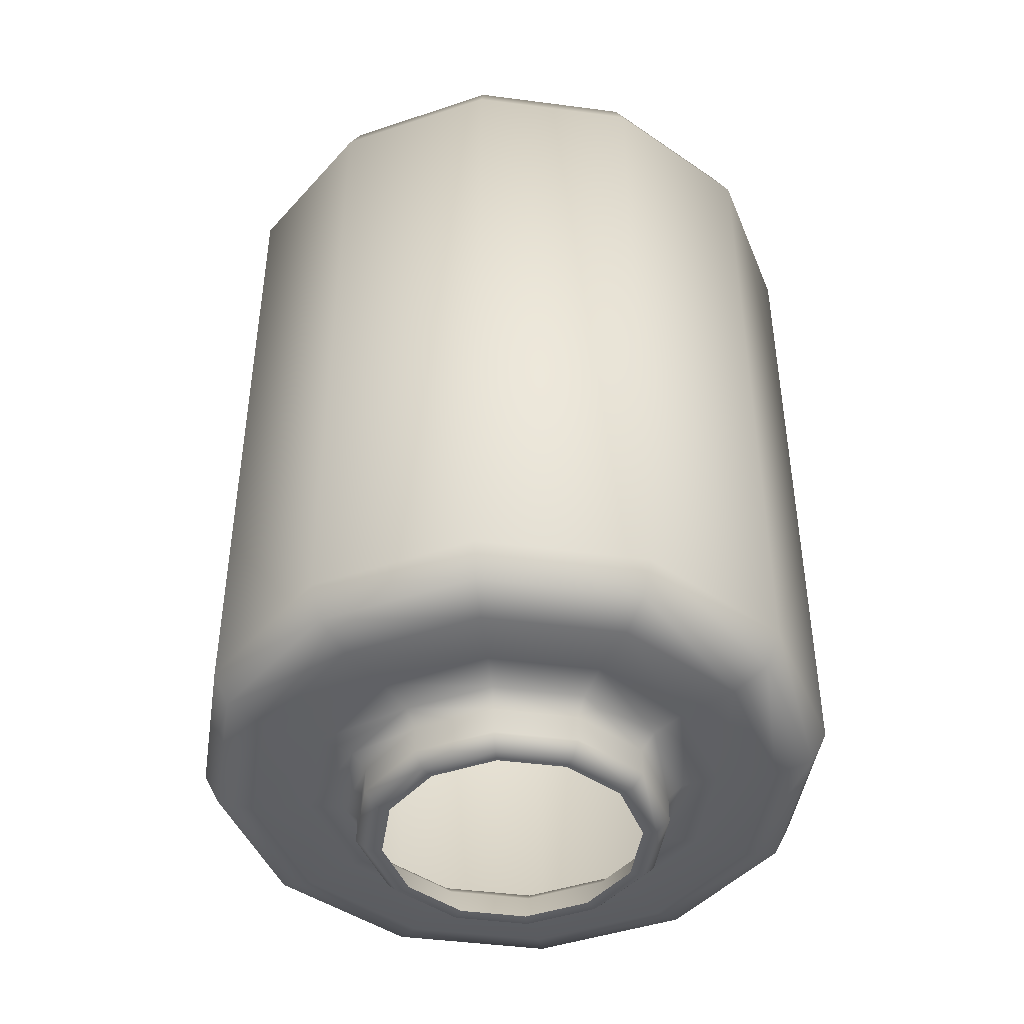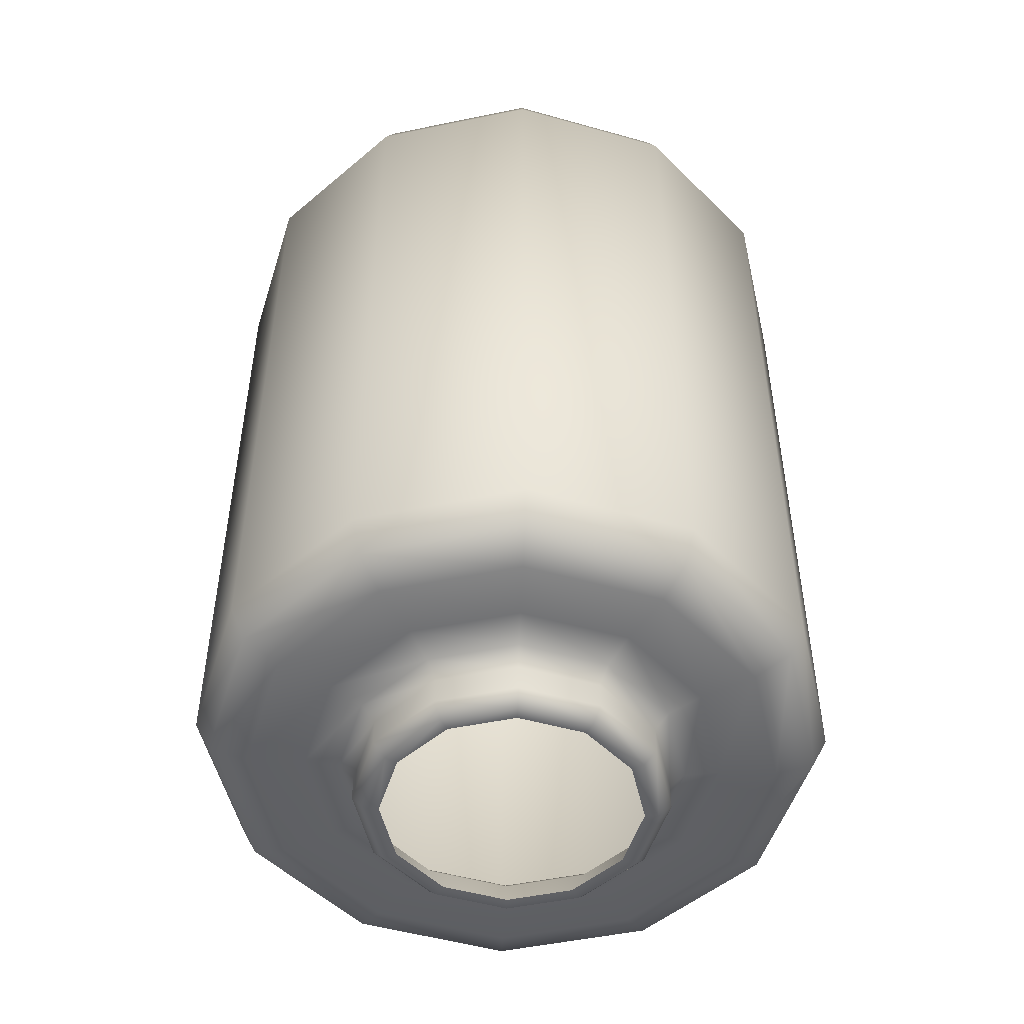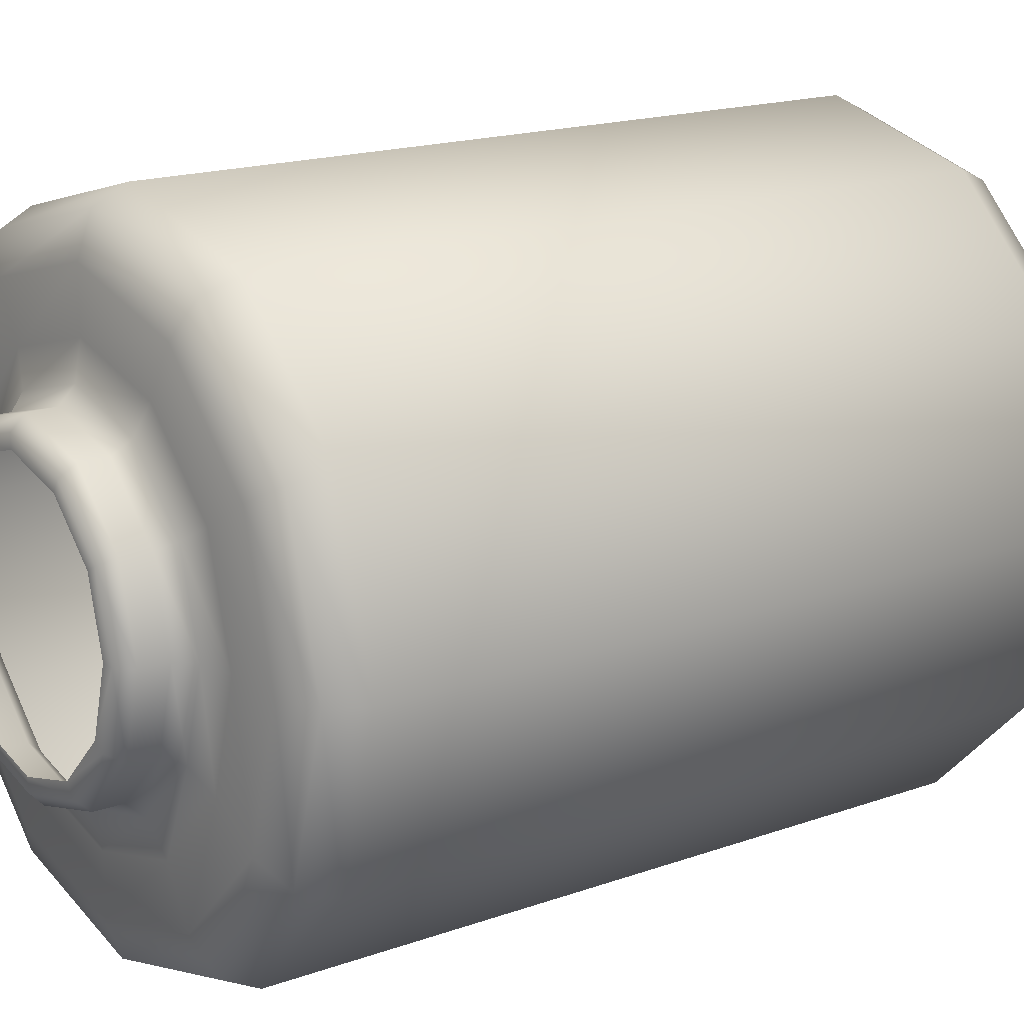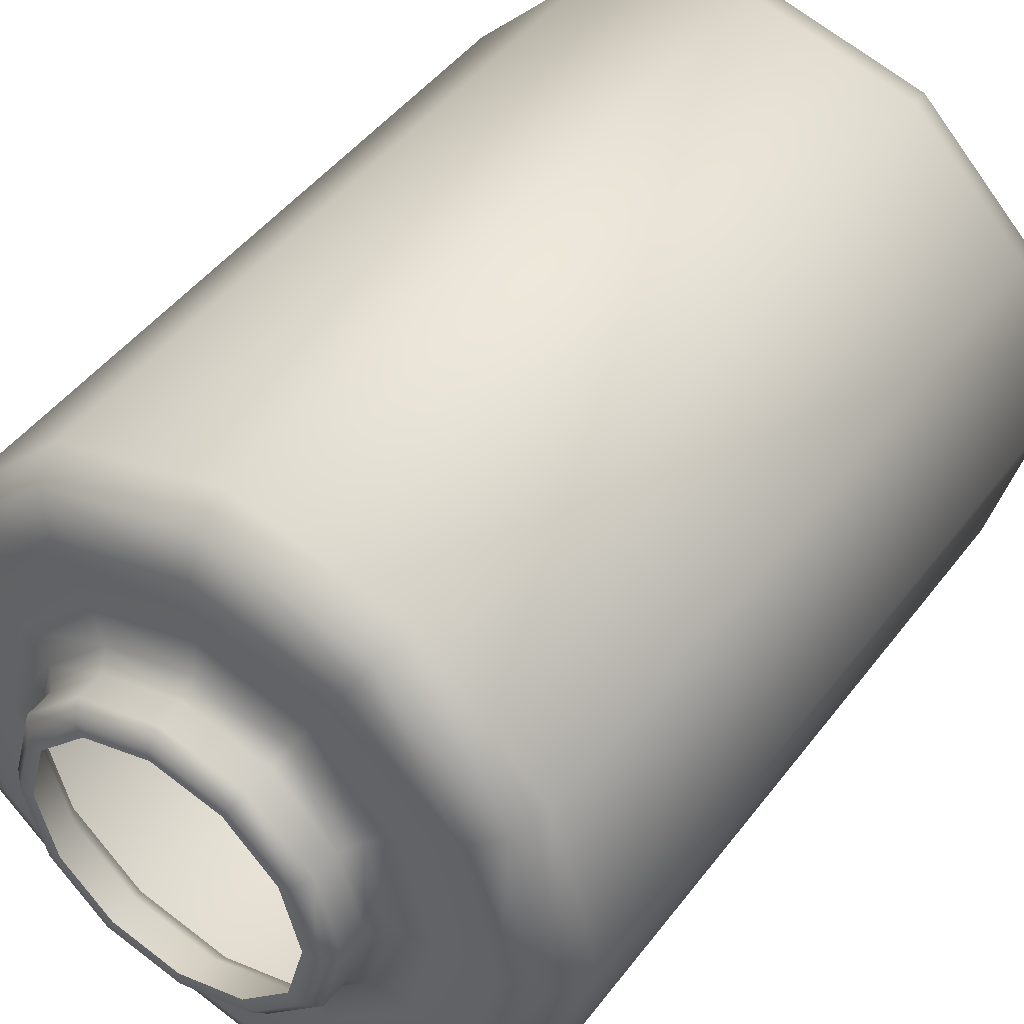
<metadata>
{"format":"obj","ext":"obj","renderer":"f3d","projection":"perspective","resolution":1024,"background":"white","views":[{"elev":-44.8,"azim":-23.7,"up":"+Y"},{"elev":-50.4,"azim":-152.2,"up":"+Y"},{"elev":16.8,"azim":-126.2,"up":"+Z"},{"elev":45.6,"azim":34.6,"up":"+Z"}]}
</metadata>
<code>
o MeshDoorwayDoor_6_0_GeomSubset_1
v -0.002449 -0.03846 0.8605
v 0.0836 -0.03846 0.8449
v 0.146 -0.03846 0.8221
v 0.2988 -0.03846 0.7242
v 0.2988 -0.03846 -0.2118
v -0.002449 -0.03846 -0.2118
v 0.2602 -0.03846 0.7373
v 0.2161 -0.03846 0.7659
v 0.2988 -0.03846 -0.3625
v 0.2988 -0.03846 -0.9475
v -0.002449 -0.03846 -0.9475
v -0.002449 -0.03846 -0.3625
v -0.002449 -0.02145 0.8515
v 0.08124 -0.02145 0.8362
v 0.1416 -0.02145 0.8142
v 0.2069 -0.02146 0.7617
v 0.2915 -0.02145 0.719
v 0.2924 -0.02145 -0.2054
v -0.002449 -0.02145 -0.2054
v 0.2563 -0.02146 0.7292
v 0.2924 -0.02145 -0.3688
v 0.2924 -0.02145 -0.9411
v -0.002449 -0.02145 -0.9411
v -0.002449 -0.02145 -0.3688
v -0.002449 -0.03663 0.7978
v 0.06964 -0.03663 0.7842
v 0.1204 -0.03663 0.7661
v 0.1799 -0.03663 0.7178
v 0.2538 -0.03663 0.6835
v 0.2538 -0.03663 -0.1614
v -0.002449 -0.03663 -0.1614
v 0.2226 -0.03663 0.6933
v 0.2529 -0.03663 -0.4074
v 0.2529 -0.03663 -0.9025
v -0.002449 -0.03663 -0.9025
v -0.002449 -0.03663 -0.4074
v -0.002449 -0.03663 -0.01272
v 0.06964 -0.03663 -0.01272
v 0.1204 -0.03663 -0.05612
v 0.1799 -0.03663 -0.09812
v 0.2226 -0.03663 -0.1333
v -0.002449 -0.03663 -0.05612
v -0.002449 -0.03663 -0.09812
v -0.002449 -0.03663 -0.1333
v 0.4548 -0.03846 0.978
v 0.4548 -0.03846 -0.2118
v 0.4548 -0.03846 -0.3625
v 0.4548 -0.03846 -1.054
v -0.002449 -0.03846 -1.054
v -0.002449 -0.03846 0.978
v 0.0836 -0.03846 0.8833
v -0.002449 -0.03846 0.8833
v -0.002449 -0.03846 0.9093
v 0.146 -0.03846 0.9093
v 0.2161 -0.03846 0.9307
v 0.2563 -0.03846 0.9569
v -0.002449 -0.03846 0.9307
v -0.002449 -0.03846 0.9569
v -0.0885 -0.03846 0.8449
v -0.1509 -0.03846 0.8221
v -0.3037 -0.03846 0.7242
v -0.3037 -0.03846 -0.2118
v -0.2651 -0.03846 0.7373
v -0.221 -0.03846 0.7659
v -0.3037 -0.03846 -0.3625
v -0.3037 -0.03846 -0.9475
v -0.08614 -0.02145 0.8362
v -0.1465 -0.02145 0.8142
v -0.2118 -0.02146 0.7617
v -0.2964 -0.02145 0.719
v -0.2973 -0.02145 -0.2054
v -0.2612 -0.02146 0.7292
v -0.2973 -0.02145 -0.3688
v -0.2973 -0.02145 -0.9411
v -0.07454 -0.03663 0.7842
v -0.1253 -0.03663 0.7661
v -0.1848 -0.03663 0.7178
v -0.2587 -0.03663 0.6835
v -0.2587 -0.03663 -0.1614
v -0.2275 -0.03663 0.6933
v -0.2578 -0.03663 -0.4074
v -0.2578 -0.03663 -0.9025
v -0.07454 -0.03663 -0.01272
v -0.1253 -0.03663 -0.05612
v -0.1848 -0.03663 -0.09812
v -0.2275 -0.03663 -0.1333
v -0.4596 -0.03846 0.978
v -0.4596 -0.03846 -0.2118
v -0.4596 -0.03846 -0.3625
v -0.4596 -0.03846 -1.054
v -0.0885 -0.03846 0.8833
v -0.1509 -0.03846 0.9093
v -0.221 -0.03846 0.9307
v -0.2612 -0.03846 0.9569
v -0.002449 0.03909 0.8605
v 0.0836 0.03909 0.8449
v 0.146 0.03909 0.8221
v 0.2988 0.03909 0.7242
v 0.2988 0.03909 -0.2118
v -0.002449 0.03909 -0.2118
v 0.2602 0.03909 0.7373
v 0.2161 0.03909 0.7659
v 0.2988 0.03909 -0.3625
v 0.2988 0.03909 -0.9475
v -0.002449 0.03909 -0.9475
v -0.002449 0.03909 -0.3625
v -0.002449 0.02208 0.8515
v 0.08124 0.02208 0.8362
v 0.1416 0.02208 0.8142
v 0.2069 0.02209 0.7617
v 0.2915 0.02208 0.719
v 0.2924 0.02208 -0.2054
v -0.002449 0.02208 -0.2054
v 0.2563 0.02209 0.7292
v 0.2924 0.02208 -0.3688
v 0.2924 0.02208 -0.9411
v -0.002449 0.02208 -0.9411
v -0.002449 0.02208 -0.3688
v -0.002449 0.03726 0.7978
v 0.06964 0.03726 0.7842
v 0.1204 0.03726 0.7661
v 0.1799 0.03726 0.7178
v 0.2538 0.03726 0.6835
v 0.2538 0.03726 -0.1614
v -0.002449 0.03726 -0.1614
v 0.2226 0.03726 0.6933
v 0.2529 0.03726 -0.4074
v 0.2529 0.03726 -0.9025
v -0.002449 0.03726 -0.9025
v -0.002449 0.03726 -0.4074
v -0.002449 0.03726 -0.01272
v 0.06964 0.03726 -0.01272
v 0.1204 0.03726 -0.05612
v 0.1799 0.03726 -0.09812
v 0.2226 0.03726 -0.1333
v -0.002449 0.03726 -0.05612
v -0.002449 0.03726 -0.09812
v -0.002449 0.03726 -0.1333
v 0.4548 0.03909 0.978
v 0.4548 0.03909 -0.2118
v 0.4548 0.03909 -0.3625
v 0.4548 0.03909 -1.054
v -0.002449 0.03909 -1.054
v -0.002449 0.03909 0.978
v 0.0836 0.03909 0.8833
v -0.002449 0.03909 0.8833
v -0.002449 0.03909 0.9093
v 0.146 0.03909 0.9093
v 0.2161 0.03909 0.9307
v 0.2563 0.03909 0.9569
v -0.002449 0.03909 0.9307
v -0.002449 0.03909 0.9569
v -0.0885 0.03909 0.8449
v -0.1509 0.03909 0.8221
v -0.3037 0.03909 0.7242
v -0.3037 0.03909 -0.2118
v -0.2651 0.03909 0.7373
v -0.221 0.03909 0.7659
v -0.3037 0.03909 -0.3625
v -0.3037 0.03909 -0.9475
v -0.08614 0.02208 0.8362
v -0.1465 0.02208 0.8142
v -0.2118 0.02209 0.7617
v -0.2964 0.02208 0.719
v -0.2973 0.02208 -0.2054
v -0.2612 0.02209 0.7292
v -0.2973 0.02208 -0.3688
v -0.2973 0.02208 -0.9411
v -0.07454 0.03726 0.7842
v -0.1253 0.03726 0.7661
v -0.1848 0.03726 0.7178
v -0.2587 0.03726 0.6835
v -0.2587 0.03726 -0.1614
v -0.2275 0.03726 0.6933
v -0.2578 0.03726 -0.4074
v -0.2578 0.03726 -0.9025
v -0.07454 0.03726 -0.01272
v -0.1253 0.03726 -0.05612
v -0.1848 0.03726 -0.09812
v -0.2275 0.03726 -0.1333
v -0.4596 0.03909 0.978
v -0.4596 0.03909 -0.2118
v -0.4596 0.03909 -0.3625
v -0.4596 0.03909 -1.054
v -0.0885 0.03909 0.8833
v -0.1509 0.03909 0.9093
v -0.221 0.03909 0.9307
v -0.2612 0.03909 0.9569
v -0.345 0.05851 -0.08403
v -0.3401 0.05654 -0.08121
v -0.3381 0.05179 -0.08003
v -0.3399 0.05851 -0.1033
v -0.3342 0.05654 -0.1033
v -0.3319 0.05179 -0.1033
v -0.3592 0.05851 -0.06989
v -0.3563 0.05654 -0.065
v -0.3552 0.05179 -0.06297
v -0.3785 0.05851 -0.06472
v -0.3785 0.05654 -0.05906
v -0.3785 0.05179 -0.05672
v -0.3978 0.05851 -0.06989
v -0.4006 0.05654 -0.065
v -0.4018 0.05179 -0.06297
v -0.4119 0.05851 -0.08403
v -0.4168 0.05654 -0.08121
v -0.4189 0.05179 -0.08003
v -0.4171 0.05851 -0.1033
v -0.4228 0.05654 -0.1033
v -0.4251 0.05179 -0.1033
v -0.4119 0.05851 -0.1227
v -0.4168 0.05654 -0.1255
v -0.4189 0.05179 -0.1267
v -0.3978 0.05851 -0.1368
v -0.4006 0.05654 -0.1417
v -0.4018 0.05179 -0.1437
v -0.3785 0.05851 -0.142
v -0.3785 0.05654 -0.1476
v -0.3785 0.05179 -0.15
v -0.3592 0.05851 -0.1368
v -0.3563 0.05654 -0.1417
v -0.3552 0.05179 -0.1437
v -0.345 0.05851 -0.1227
v -0.3401 0.05654 -0.1255
v -0.3381 0.05179 -0.1267
v -0.3523 0.05851 -0.08823
v -0.3567 0.0594 -0.09076
v -0.3587 0.06153 -0.0919
v -0.3483 0.05851 -0.1033
v -0.3533 0.0594 -0.1033
v -0.3556 0.06153 -0.1033
v -0.3634 0.05851 -0.07717
v -0.3659 0.0594 -0.08155
v -0.367 0.06153 -0.08351
v -0.3785 0.05851 -0.07312
v -0.3785 0.0594 -0.07818
v -0.3785 0.06153 -0.08044
v -0.3936 0.05851 -0.07717
v -0.3911 0.0594 -0.08155
v -0.3899 0.06153 -0.08351
v -0.4047 0.05851 -0.08823
v -0.4003 0.0594 -0.09076
v -0.3983 0.06153 -0.0919
v -0.4087 0.05851 -0.1033
v -0.4037 0.0594 -0.1033
v -0.4014 0.06153 -0.1033
v -0.4047 0.05851 -0.1185
v -0.4003 0.0594 -0.1159
v -0.3983 0.06153 -0.1148
v -0.3936 0.05851 -0.1295
v -0.3911 0.0594 -0.1251
v -0.3899 0.06153 -0.1232
v -0.3785 0.05851 -0.1336
v -0.3785 0.0594 -0.1285
v -0.3785 0.06153 -0.1263
v -0.3634 0.05851 -0.1295
v -0.3659 0.0594 -0.1251
v -0.367 0.06153 -0.1232
v -0.3523 0.05851 -0.1185
v -0.3567 0.0594 -0.1159
v -0.3587 0.06153 -0.1148
v -0.3621 0.06747 -0.09386
v -0.3595 0.06747 -0.1033
v -0.369 0.06747 -0.08691
v -0.3785 0.06747 -0.08437
v -0.388 0.06747 -0.08691
v -0.3949 0.06747 -0.09386
v -0.3975 0.06747 -0.1033
v -0.3949 0.06747 -0.1128
v -0.388 0.06747 -0.1198
v -0.3785 0.06747 -0.1223
v -0.369 0.06747 -0.1198
v -0.3621 0.06747 -0.1128
v -0.3587 0.06557 -0.0919
v -0.3604 0.06747 -0.09288
v -0.3556 0.06557 -0.1033
v -0.3575 0.06747 -0.1033
v -0.367 0.06557 -0.08351
v -0.368 0.06747 -0.08521
v -0.3785 0.06557 -0.08044
v -0.3785 0.06747 -0.08241
v -0.3899 0.06557 -0.08351
v -0.389 0.06747 -0.08521
v -0.3983 0.06557 -0.0919
v -0.3966 0.06747 -0.09288
v -0.4014 0.06557 -0.1033
v -0.3994 0.06747 -0.1033
v -0.3983 0.06557 -0.1148
v -0.3966 0.06747 -0.1138
v -0.3899 0.06557 -0.1232
v -0.389 0.06747 -0.1215
v -0.3785 0.06557 -0.1263
v -0.3785 0.06747 -0.1243
v -0.367 0.06557 -0.1232
v -0.368 0.06747 -0.1215
v -0.3587 0.06557 -0.1148
v -0.3604 0.06747 -0.1138
v -0.345 -0.05788 -0.08403
v -0.3401 -0.05591 -0.08121
v -0.3381 -0.05116 -0.08003
v -0.3399 -0.05788 -0.1033
v -0.3342 -0.05591 -0.1033
v -0.3319 -0.05116 -0.1033
v -0.3592 -0.05788 -0.06989
v -0.3563 -0.05591 -0.065
v -0.3552 -0.05116 -0.06297
v -0.3785 -0.05788 -0.06472
v -0.3785 -0.05591 -0.05906
v -0.3785 -0.05116 -0.05672
v -0.3978 -0.05788 -0.06989
v -0.4006 -0.05591 -0.065
v -0.4018 -0.05116 -0.06297
v -0.4119 -0.05788 -0.08403
v -0.4168 -0.05591 -0.08121
v -0.4189 -0.05116 -0.08003
v -0.4171 -0.05788 -0.1033
v -0.4228 -0.05591 -0.1033
v -0.4251 -0.05116 -0.1033
v -0.4119 -0.05788 -0.1227
v -0.4168 -0.05591 -0.1255
v -0.4189 -0.05116 -0.1267
v -0.3978 -0.05788 -0.1368
v -0.4006 -0.05591 -0.1417
v -0.4018 -0.05116 -0.1437
v -0.3785 -0.05788 -0.142
v -0.3785 -0.05591 -0.1476
v -0.3785 -0.05116 -0.15
v -0.3592 -0.05788 -0.1368
v -0.3563 -0.05591 -0.1417
v -0.3552 -0.05116 -0.1437
v -0.345 -0.05788 -0.1227
v -0.3401 -0.05591 -0.1255
v -0.3381 -0.05116 -0.1267
v -0.3523 -0.05788 -0.08823
v -0.3567 -0.05877 -0.09076
v -0.3587 -0.06091 -0.0919
v -0.3483 -0.05788 -0.1033
v -0.3533 -0.05877 -0.1033
v -0.3556 -0.06091 -0.1033
v -0.3634 -0.05788 -0.07717
v -0.3659 -0.05877 -0.08155
v -0.367 -0.06091 -0.08351
v -0.3785 -0.05788 -0.07312
v -0.3785 -0.05877 -0.07818
v -0.3785 -0.06091 -0.08044
v -0.3936 -0.05788 -0.07717
v -0.3911 -0.05877 -0.08155
v -0.3899 -0.06091 -0.08351
v -0.4047 -0.05788 -0.08823
v -0.4003 -0.05877 -0.09076
v -0.3983 -0.06091 -0.0919
v -0.4087 -0.05788 -0.1033
v -0.4037 -0.05877 -0.1033
v -0.4014 -0.06091 -0.1033
v -0.4047 -0.05788 -0.1185
v -0.4003 -0.05877 -0.1159
v -0.3983 -0.06091 -0.1148
v -0.3936 -0.05788 -0.1295
v -0.3911 -0.05877 -0.1251
v -0.3899 -0.06091 -0.1232
v -0.3785 -0.05788 -0.1336
v -0.3785 -0.05877 -0.1285
v -0.3785 -0.06091 -0.1263
v -0.3634 -0.05788 -0.1295
v -0.3659 -0.05877 -0.1251
v -0.367 -0.06091 -0.1232
v -0.3523 -0.05788 -0.1185
v -0.3567 -0.05877 -0.1159
v -0.3587 -0.06091 -0.1148
v -0.3621 -0.06684 -0.09386
v -0.3595 -0.06684 -0.1033
v -0.369 -0.06684 -0.08691
v -0.3785 -0.06684 -0.08437
v -0.388 -0.06684 -0.08691
v -0.3949 -0.06684 -0.09386
v -0.3975 -0.06684 -0.1033
v -0.3949 -0.06684 -0.1128
v -0.388 -0.06684 -0.1198
v -0.3785 -0.06684 -0.1223
v -0.369 -0.06684 -0.1198
v -0.3621 -0.06684 -0.1128
v -0.3587 -0.06494 -0.0919
v -0.3604 -0.06684 -0.09288
v -0.3556 -0.06494 -0.1033
v -0.3575 -0.06684 -0.1033
v -0.367 -0.06494 -0.08351
v -0.368 -0.06684 -0.08521
v -0.3785 -0.06494 -0.08044
v -0.3785 -0.06684 -0.08241
v -0.3899 -0.06494 -0.08351
v -0.389 -0.06684 -0.08521
v -0.3983 -0.06494 -0.0919
v -0.3966 -0.06684 -0.09288
v -0.4014 -0.06494 -0.1033
v -0.3994 -0.06684 -0.1033
v -0.3983 -0.06494 -0.1148
v -0.3966 -0.06684 -0.1138
v -0.3899 -0.06494 -0.1232
v -0.389 -0.06684 -0.1215
v -0.3785 -0.06494 -0.1263
v -0.3785 -0.06684 -0.1243
v -0.367 -0.06494 -0.1232
v -0.368 -0.06684 -0.1215
v -0.3587 -0.06494 -0.1148
v -0.3604 -0.06684 -0.1138
f 197 191 299 305
f 200 197 305 308
f 203 200 308 311
f 206 203 311 314
f 209 206 314 317
f 212 209 317 320
f 215 212 320 323
f 218 215 323 326
f 221 218 326 329
f 224 221 329 332
f 194 224 332 302
f 191 194 302 299
f 189 190 196 195
f 190 191 197 196
f 191 190 193 194
f 190 189 192 193
f 195 196 199 198
f 196 197 200 199
f 198 199 202 201
f 199 200 203 202
f 201 202 205 204
f 202 203 206 205
f 204 205 208 207
f 205 206 209 208
f 207 208 211 210
f 208 209 212 211
f 210 211 214 213
f 211 212 215 214
f 213 214 217 216
f 214 215 218 217
f 216 217 220 219
f 217 218 221 220
f 219 220 223 222
f 220 221 224 223
f 194 193 223 224
f 193 192 222 223
f 189 225 228 192
f 225 189 195 231
f 231 195 198 234
f 234 198 201 237
f 237 201 204 240
f 240 204 207 243
f 243 207 210 246
f 246 210 213 249
f 249 213 216 252
f 252 216 219 255
f 255 219 222 258
f 258 222 192 228
f 225 226 229 228
f 226 227 230 229
f 228 229 259 258
f 229 230 260 259
f 227 226 232 233
f 226 225 231 232
f 233 232 235 236
f 232 231 234 235
f 236 235 238 239
f 235 234 237 238
f 239 238 241 242
f 238 237 240 241
f 242 241 244 245
f 241 240 243 244
f 245 244 247 248
f 244 243 246 247
f 248 247 250 251
f 247 246 249 250
f 251 250 253 254
f 250 249 252 253
f 254 253 256 257
f 253 252 255 256
f 257 256 259 260
f 256 255 258 259
f 273 274 276 275
f 274 273 277 278
f 275 276 296 295
f 278 277 279 280
f 280 279 281 282
f 282 281 283 284
f 284 283 285 286
f 286 285 287 288
f 288 287 289 290
f 290 289 291 292
f 292 291 293 294
f 294 293 295 296
f 230 227 273 275
f 227 233 277 273
f 233 236 279 277
f 236 239 281 279
f 239 242 283 281
f 242 245 285 283
f 245 248 287 285
f 248 251 289 287
f 251 254 291 289
f 254 257 293 291
f 257 260 295 293
f 260 230 275 295
f 276 274 261 262
f 274 278 263 261
f 278 280 264 263
f 280 282 265 264
f 282 284 266 265
f 284 286 267 266
f 286 288 268 267
f 288 290 269 268
f 290 292 270 269
f 292 294 271 270
f 294 296 272 271
f 296 276 262 272
f 297 303 304 298
f 298 304 305 299
f 299 302 301 298
f 298 301 300 297
f 303 306 307 304
f 304 307 308 305
f 306 309 310 307
f 307 310 311 308
f 309 312 313 310
f 310 313 314 311
f 312 315 316 313
f 313 316 317 314
f 315 318 319 316
f 316 319 320 317
f 318 321 322 319
f 319 322 323 320
f 321 324 325 322
f 322 325 326 323
f 324 327 328 325
f 325 328 329 326
f 327 330 331 328
f 328 331 332 329
f 302 332 331 301
f 301 331 330 300
f 297 300 336 333
f 333 339 303 297
f 339 342 306 303
f 342 345 309 306
f 345 348 312 309
f 348 351 315 312
f 351 354 318 315
f 354 357 321 318
f 357 360 324 321
f 360 363 327 324
f 363 366 330 327
f 366 336 300 330
f 333 336 337 334
f 334 337 338 335
f 336 366 367 337
f 337 367 368 338
f 335 341 340 334
f 334 340 339 333
f 341 344 343 340
f 340 343 342 339
f 344 347 346 343
f 343 346 345 342
f 347 350 349 346
f 346 349 348 345
f 350 353 352 349
f 349 352 351 348
f 353 356 355 352
f 352 355 354 351
f 356 359 358 355
f 355 358 357 354
f 359 362 361 358
f 358 361 360 357
f 362 365 364 361
f 361 364 363 360
f 365 368 367 364
f 364 367 366 363
f 381 383 384 382
f 382 386 385 381
f 383 403 404 384
f 386 388 387 385
f 388 390 389 387
f 390 392 391 389
f 392 394 393 391
f 394 396 395 393
f 396 398 397 395
f 398 400 399 397
f 400 402 401 399
f 402 404 403 401
f 338 383 381 335
f 335 381 385 341
f 341 385 387 344
f 344 387 389 347
f 347 389 391 350
f 350 391 393 353
f 353 393 395 356
f 356 395 397 359
f 359 397 399 362
f 362 399 401 365
f 365 401 403 368
f 368 403 383 338
f 384 370 369 382
f 382 369 371 386
f 386 371 372 388
f 388 372 373 390
f 390 373 374 392
f 392 374 375 394
f 394 375 376 396
f 396 376 377 398
f 398 377 378 400
f 400 378 379 402
f 402 379 380 404
f 404 380 370 384

</code>
